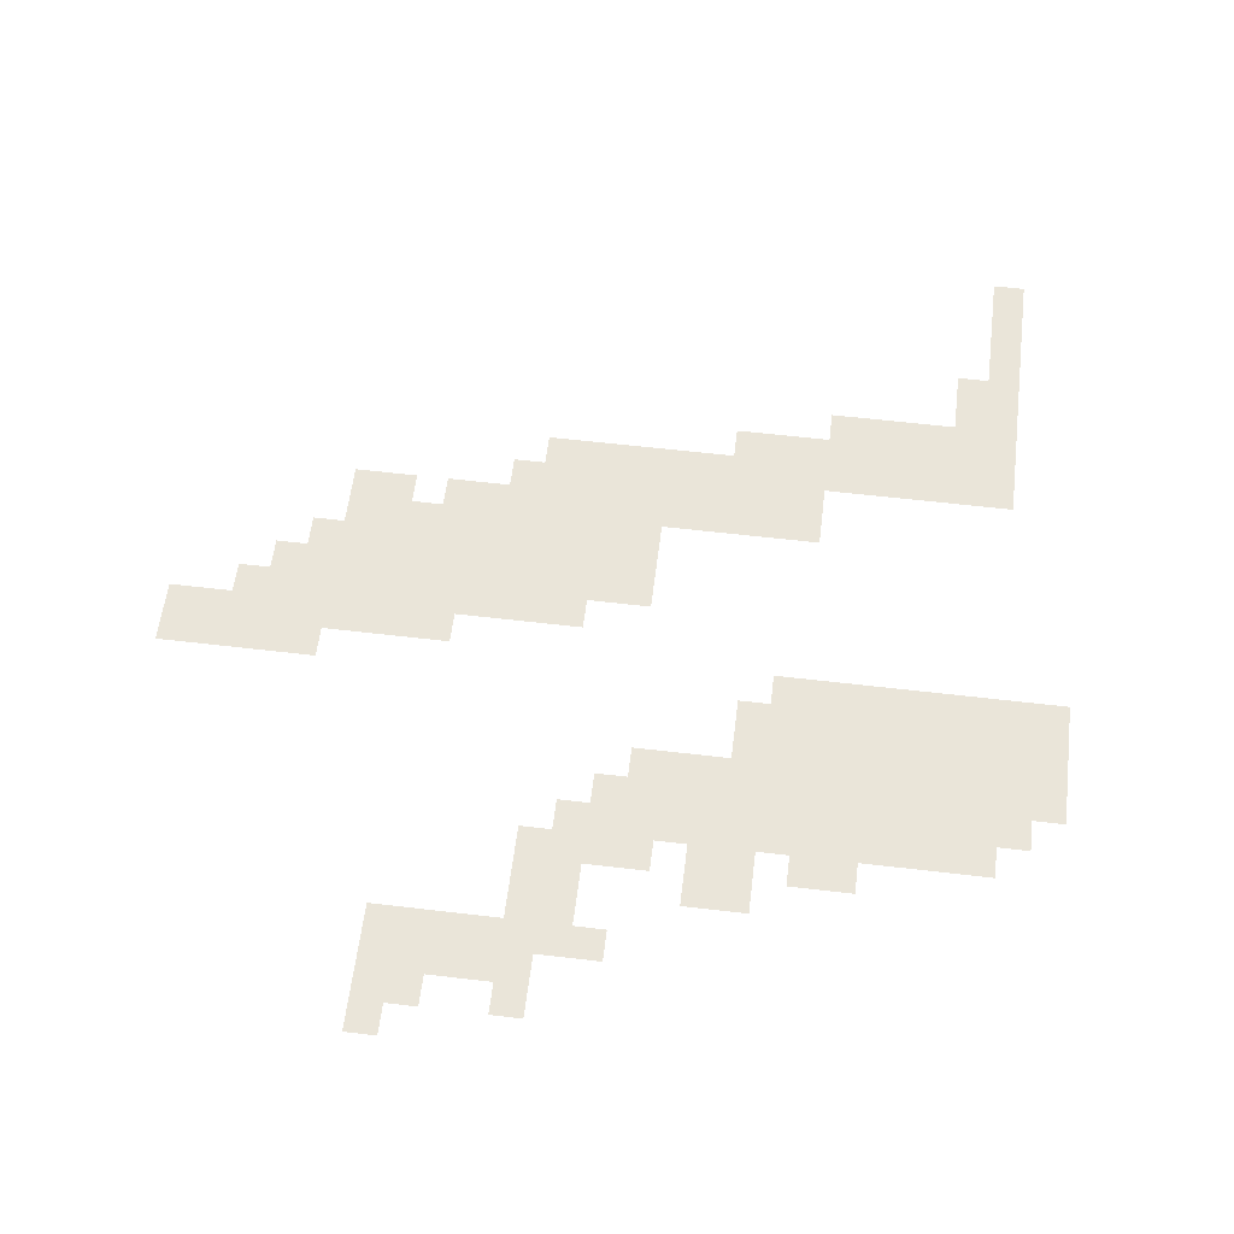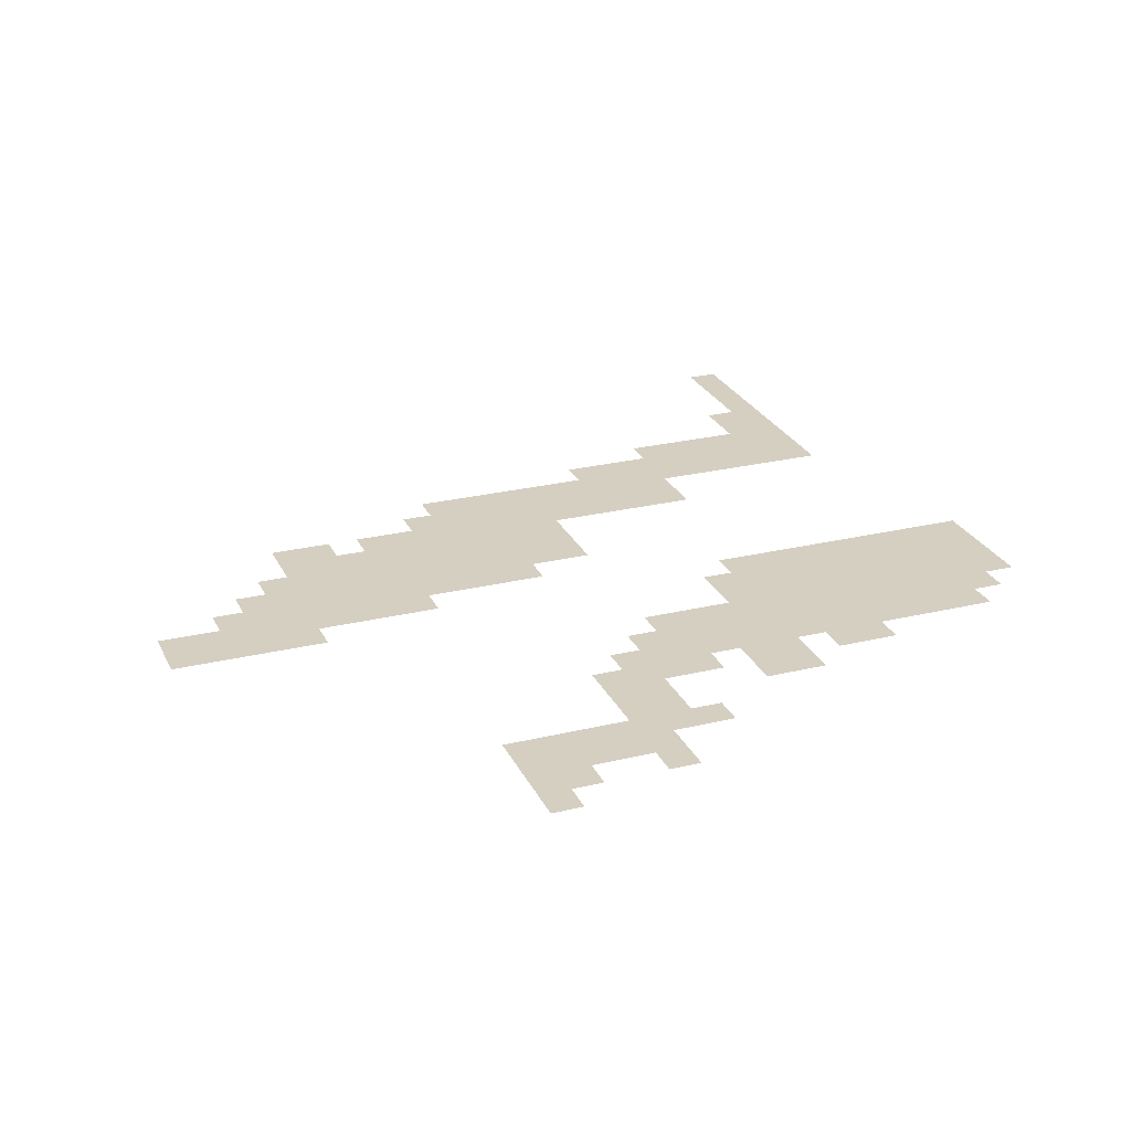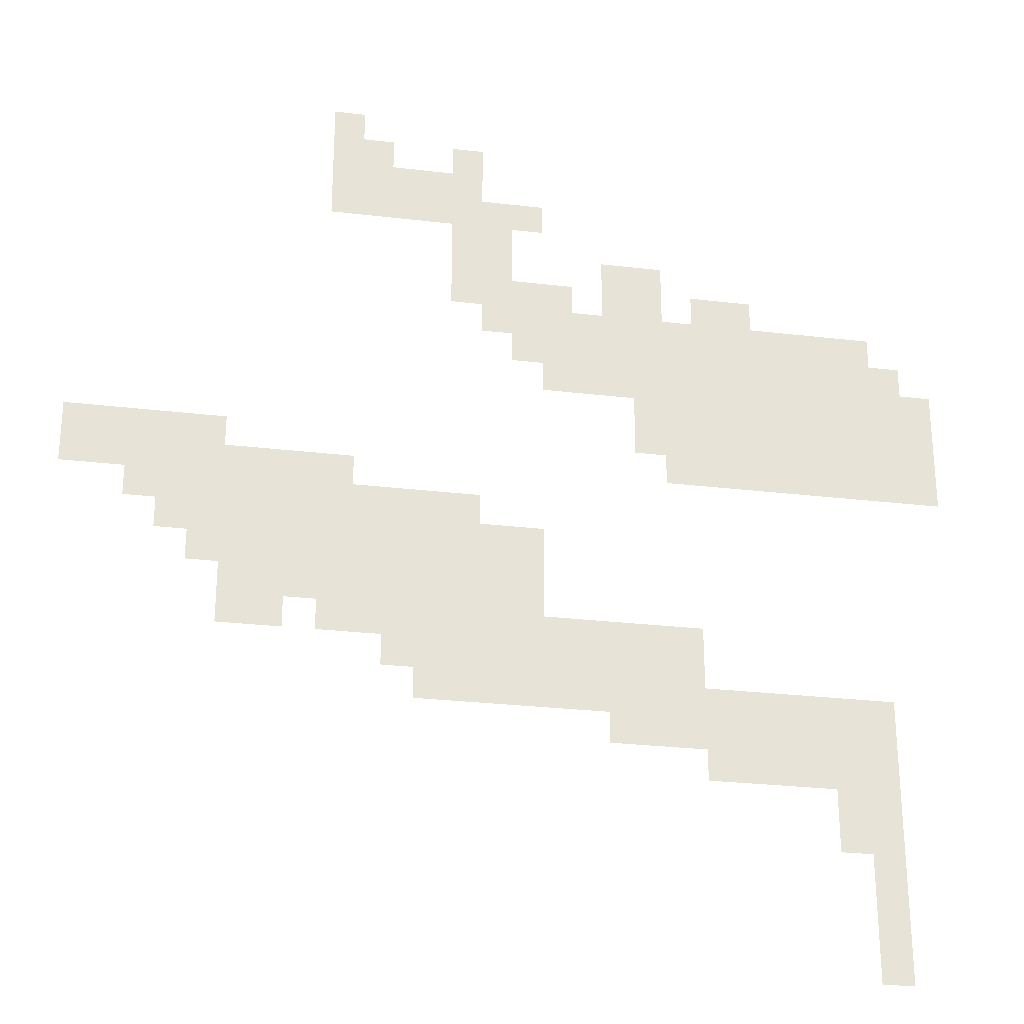
<metadata>
{"format":"obj","ext":"obj","renderer":"f3d","projection":"perspective","resolution":1024,"background":"white","views":[{"elev":58.5,"azim":-173.0,"up":"+Z"},{"elev":25.9,"azim":159.0,"up":"+Z"},{"elev":-27.3,"azim":169.6,"up":"+Y"}]}
</metadata>
<code>
v -256 -40 0
v -264 -40 0
v -264 -32 0
v -256 -32 0
v -256 -48 0
v -264 -48 0
v -264 -40 0
v -256 -40 0
v -264 -48 0
v -272 -48 0
v -272 -40 0
v -264 -40 0
v -288 -48 0
v -296 -48 0
v -296 -40 0
v -288 -40 0
v -256 -56 0
v -264 -56 0
v -264 -48 0
v -256 -48 0
v -264 -56 0
v -272 -56 0
v -272 -48 0
v -264 -48 0
v -272 -56 0
v -280 -56 0
v -280 -48 0
v -272 -48 0
v -280 -56 0
v -288 -56 0
v -288 -48 0
v -280 -48 0
v -288 -56 0
v -296 -56 0
v -296 -48 0
v -288 -48 0
v -256 -64 0
v -264 -64 0
v -264 -56 0
v -256 -56 0
v -264 -64 0
v -272 -64 0
v -272 -56 0
v -264 -56 0
v -272 -64 0
v -280 -64 0
v -280 -56 0
v -272 -56 0
v -280 -64 0
v -288 -64 0
v -288 -56 0
v -280 -56 0
v -288 -64 0
v -296 -64 0
v -296 -56 0
v -288 -56 0
v -296 -64 0
v -304 -64 0
v -304 -56 0
v -296 -56 0
v -304 -64 0
v -312 -64 0
v -312 -56 0
v -304 -56 0
v -288 -72 0
v -296 -72 0
v -296 -64 0
v -288 -64 0
v -296 -72 0
v -304 -72 0
v -304 -64 0
v -296 -64 0
v -288 -80 0
v -296 -80 0
v -296 -72 0
v -288 -72 0
v -296 -80 0
v -304 -80 0
v -304 -72 0
v -296 -72 0
v -328 -80 0
v -336 -80 0
v -336 -72 0
v -328 -72 0
v -336 -80 0
v -344 -80 0
v -344 -72 0
v -336 -72 0
v -288 -88 0
v -296 -88 0
v -296 -80 0
v -288 -80 0
v -296 -88 0
v -304 -88 0
v -304 -80 0
v -296 -80 0
v -304 -88 0
v -312 -88 0
v -312 -80 0
v -304 -80 0
v -312 -88 0
v -320 -88 0
v -320 -80 0
v -312 -80 0
v -328 -88 0
v -336 -88 0
v -336 -80 0
v -328 -80 0
v -336 -88 0
v -344 -88 0
v -344 -80 0
v -336 -80 0
v -352 -88 0
v -360 -88 0
v -360 -80 0
v -352 -80 0
v -360 -88 0
v -368 -88 0
v -368 -80 0
v -360 -80 0
v -296 -96 0
v -304 -96 0
v -304 -88 0
v -296 -88 0
v -304 -96 0
v -312 -96 0
v -312 -88 0
v -304 -88 0
v -312 -96 0
v -320 -96 0
v -320 -88 0
v -312 -88 0
v -320 -96 0
v -328 -96 0
v -328 -88 0
v -320 -88 0
v -328 -96 0
v -336 -96 0
v -336 -88 0
v -328 -88 0
v -336 -96 0
v -344 -96 0
v -344 -88 0
v -336 -88 0
v -344 -96 0
v -352 -96 0
v -352 -88 0
v -344 -88 0
v -352 -96 0
v -360 -96 0
v -360 -88 0
v -352 -88 0
v -360 -96 0
v -368 -96 0
v -368 -88 0
v -360 -88 0
v -368 -96 0
v -376 -96 0
v -376 -88 0
v -368 -88 0
v -376 -96 0
v -384 -96 0
v -384 -88 0
v -376 -88 0
v -384 -96 0
v -392 -96 0
v -392 -88 0
v -384 -88 0
v -392 -96 0
v -400 -96 0
v -400 -88 0
v -392 -88 0
v -304 -104 0
v -312 -104 0
v -312 -96 0
v -304 -96 0
v -312 -104 0
v -320 -104 0
v -320 -96 0
v -312 -96 0
v -320 -104 0
v -328 -104 0
v -328 -96 0
v -320 -96 0
v -328 -104 0
v -336 -104 0
v -336 -96 0
v -328 -96 0
v -336 -104 0
v -344 -104 0
v -344 -96 0
v -336 -96 0
v -344 -104 0
v -352 -104 0
v -352 -96 0
v -344 -96 0
v -352 -104 0
v -360 -104 0
v -360 -96 0
v -352 -96 0
v -360 -104 0
v -368 -104 0
v -368 -96 0
v -360 -96 0
v -368 -104 0
v -376 -104 0
v -376 -96 0
v -368 -96 0
v -376 -104 0
v -384 -104 0
v -384 -96 0
v -376 -96 0
v -384 -104 0
v -392 -104 0
v -392 -96 0
v -384 -96 0
v -392 -104 0
v -400 -104 0
v -400 -96 0
v -392 -96 0
v -400 -104 0
v -408 -104 0
v -408 -96 0
v -400 -96 0
v -312 -112 0
v -320 -112 0
v -320 -104 0
v -312 -104 0
v -320 -112 0
v -328 -112 0
v -328 -104 0
v -320 -104 0
v -328 -112 0
v -336 -112 0
v -336 -104 0
v -328 -104 0
v -336 -112 0
v -344 -112 0
v -344 -104 0
v -336 -104 0
v -344 -112 0
v -352 -112 0
v -352 -104 0
v -344 -104 0
v -352 -112 0
v -360 -112 0
v -360 -104 0
v -352 -104 0
v -360 -112 0
v -368 -112 0
v -368 -104 0
v -360 -104 0
v -368 -112 0
v -376 -112 0
v -376 -104 0
v -368 -104 0
v -376 -112 0
v -384 -112 0
v -384 -104 0
v -376 -104 0
v -384 -112 0
v -392 -112 0
v -392 -104 0
v -384 -104 0
v -392 -112 0
v -400 -112 0
v -400 -104 0
v -392 -104 0
v -400 -112 0
v -408 -112 0
v -408 -104 0
v -400 -104 0
v -408 -112 0
v -416 -112 0
v -416 -104 0
v -408 -104 0
v -336 -120 0
v -344 -120 0
v -344 -112 0
v -336 -112 0
v -344 -120 0
v -352 -120 0
v -352 -112 0
v -344 -112 0
v -352 -120 0
v -360 -120 0
v -360 -112 0
v -352 -112 0
v -360 -120 0
v -368 -120 0
v -368 -112 0
v -360 -112 0
v -368 -120 0
v -376 -120 0
v -376 -112 0
v -368 -112 0
v -376 -120 0
v -384 -120 0
v -384 -112 0
v -376 -112 0
v -384 -120 0
v -392 -120 0
v -392 -112 0
v -384 -112 0
v -392 -120 0
v -400 -120 0
v -400 -112 0
v -392 -112 0
v -400 -120 0
v -408 -120 0
v -408 -112 0
v -400 -112 0
v -408 -120 0
v -416 -120 0
v -416 -112 0
v -408 -112 0
v -336 -128 0
v -344 -128 0
v -344 -120 0
v -336 -120 0
v -344 -128 0
v -352 -128 0
v -352 -120 0
v -344 -120 0
v -352 -128 0
v -360 -128 0
v -360 -120 0
v -352 -120 0
v -360 -128 0
v -368 -128 0
v -368 -120 0
v -360 -120 0
v -368 -128 0
v -376 -128 0
v -376 -120 0
v -368 -120 0
v -376 -128 0
v -384 -128 0
v -384 -120 0
v -376 -120 0
v -384 -128 0
v -392 -128 0
v -392 -120 0
v -384 -120 0
v -392 -128 0
v -400 -128 0
v -400 -120 0
v -392 -120 0
v -400 -128 0
v -408 -128 0
v -408 -120 0
v -400 -120 0
v -408 -128 0
v -416 -128 0
v -416 -120 0
v -408 -120 0
v -192 -136 0
v -200 -136 0
v -200 -128 0
v -192 -128 0
v -200 -136 0
v -208 -136 0
v -208 -128 0
v -200 -128 0
v -208 -136 0
v -216 -136 0
v -216 -128 0
v -208 -128 0
v -216 -136 0
v -224 -136 0
v -224 -128 0
v -216 -128 0
v -224 -136 0
v -232 -136 0
v -232 -128 0
v -224 -128 0
v -344 -136 0
v -352 -136 0
v -352 -128 0
v -344 -128 0
v -352 -136 0
v -360 -136 0
v -360 -128 0
v -352 -128 0
v -360 -136 0
v -368 -136 0
v -368 -128 0
v -360 -128 0
v -368 -136 0
v -376 -136 0
v -376 -128 0
v -368 -128 0
v -376 -136 0
v -384 -136 0
v -384 -128 0
v -376 -128 0
v -384 -136 0
v -392 -136 0
v -392 -128 0
v -384 -128 0
v -392 -136 0
v -400 -136 0
v -400 -128 0
v -392 -128 0
v -400 -136 0
v -408 -136 0
v -408 -128 0
v -400 -128 0
v -408 -136 0
v -416 -136 0
v -416 -128 0
v -408 -128 0
v -192 -144 0
v -200 -144 0
v -200 -136 0
v -192 -136 0
v -200 -144 0
v -208 -144 0
v -208 -136 0
v -200 -136 0
v -208 -144 0
v -216 -144 0
v -216 -136 0
v -208 -136 0
v -216 -144 0
v -224 -144 0
v -224 -136 0
v -216 -136 0
v -224 -144 0
v -232 -144 0
v -232 -136 0
v -224 -136 0
v -232 -144 0
v -240 -144 0
v -240 -136 0
v -232 -136 0
v -240 -144 0
v -248 -144 0
v -248 -136 0
v -240 -136 0
v -248 -144 0
v -256 -144 0
v -256 -136 0
v -248 -136 0
v -256 -144 0
v -264 -144 0
v -264 -136 0
v -256 -136 0
v -208 -152 0
v -216 -152 0
v -216 -144 0
v -208 -144 0
v -216 -152 0
v -224 -152 0
v -224 -144 0
v -216 -144 0
v -224 -152 0
v -232 -152 0
v -232 -144 0
v -224 -144 0
v -232 -152 0
v -240 -152 0
v -240 -144 0
v -232 -144 0
v -240 -152 0
v -248 -152 0
v -248 -144 0
v -240 -144 0
v -248 -152 0
v -256 -152 0
v -256 -144 0
v -248 -144 0
v -256 -152 0
v -264 -152 0
v -264 -144 0
v -256 -144 0
v -264 -152 0
v -272 -152 0
v -272 -144 0
v -264 -144 0
v -272 -152 0
v -280 -152 0
v -280 -144 0
v -272 -144 0
v -280 -152 0
v -288 -152 0
v -288 -144 0
v -280 -144 0
v -288 -152 0
v -296 -152 0
v -296 -144 0
v -288 -144 0
v -216 -160 0
v -224 -160 0
v -224 -152 0
v -216 -152 0
v -224 -160 0
v -232 -160 0
v -232 -152 0
v -224 -152 0
v -232 -160 0
v -240 -160 0
v -240 -152 0
v -232 -152 0
v -240 -160 0
v -248 -160 0
v -248 -152 0
v -240 -152 0
v -248 -160 0
v -256 -160 0
v -256 -152 0
v -248 -152 0
v -256 -160 0
v -264 -160 0
v -264 -152 0
v -256 -152 0
v -264 -160 0
v -272 -160 0
v -272 -152 0
v -264 -152 0
v -272 -160 0
v -280 -160 0
v -280 -152 0
v -272 -152 0
v -280 -160 0
v -288 -160 0
v -288 -152 0
v -280 -152 0
v -288 -160 0
v -296 -160 0
v -296 -152 0
v -288 -152 0
v -296 -160 0
v -304 -160 0
v -304 -152 0
v -296 -152 0
v -304 -160 0
v -312 -160 0
v -312 -152 0
v -304 -152 0
v -224 -168 0
v -232 -168 0
v -232 -160 0
v -224 -160 0
v -232 -168 0
v -240 -168 0
v -240 -160 0
v -232 -160 0
v -240 -168 0
v -248 -168 0
v -248 -160 0
v -240 -160 0
v -248 -168 0
v -256 -168 0
v -256 -160 0
v -248 -160 0
v -256 -168 0
v -264 -168 0
v -264 -160 0
v -256 -160 0
v -264 -168 0
v -272 -168 0
v -272 -160 0
v -264 -160 0
v -272 -168 0
v -280 -168 0
v -280 -160 0
v -272 -160 0
v -280 -168 0
v -288 -168 0
v -288 -160 0
v -280 -160 0
v -288 -168 0
v -296 -168 0
v -296 -160 0
v -288 -160 0
v -296 -168 0
v -304 -168 0
v -304 -160 0
v -296 -160 0
v -304 -168 0
v -312 -168 0
v -312 -160 0
v -304 -160 0
v -232 -176 0
v -240 -176 0
v -240 -168 0
v -232 -168 0
v -240 -176 0
v -248 -176 0
v -248 -168 0
v -240 -168 0
v -248 -176 0
v -256 -176 0
v -256 -168 0
v -248 -168 0
v -256 -176 0
v -264 -176 0
v -264 -168 0
v -256 -168 0
v -264 -176 0
v -272 -176 0
v -272 -168 0
v -264 -168 0
v -272 -176 0
v -280 -176 0
v -280 -168 0
v -272 -168 0
v -280 -176 0
v -288 -176 0
v -288 -168 0
v -280 -168 0
v -288 -176 0
v -296 -176 0
v -296 -168 0
v -288 -168 0
v -296 -176 0
v -304 -176 0
v -304 -168 0
v -296 -168 0
v -304 -176 0
v -312 -176 0
v -312 -168 0
v -304 -168 0
v -232 -184 0
v -240 -184 0
v -240 -176 0
v -232 -176 0
v -240 -184 0
v -248 -184 0
v -248 -176 0
v -240 -176 0
v -256 -184 0
v -264 -184 0
v -264 -176 0
v -256 -176 0
v -264 -184 0
v -272 -184 0
v -272 -176 0
v -264 -176 0
v -272 -184 0
v -280 -184 0
v -280 -176 0
v -272 -176 0
v -280 -184 0
v -288 -184 0
v -288 -176 0
v -280 -176 0
v -288 -184 0
v -296 -184 0
v -296 -176 0
v -288 -176 0
v -296 -184 0
v -304 -184 0
v -304 -176 0
v -296 -176 0
v -304 -184 0
v -312 -184 0
v -312 -176 0
v -304 -176 0
v -312 -184 0
v -320 -184 0
v -320 -176 0
v -312 -176 0
v -320 -184 0
v -328 -184 0
v -328 -176 0
v -320 -176 0
v -328 -184 0
v -336 -184 0
v -336 -176 0
v -328 -176 0
v -336 -184 0
v -344 -184 0
v -344 -176 0
v -336 -176 0
v -344 -184 0
v -352 -184 0
v -352 -176 0
v -344 -176 0
v -272 -192 0
v -280 -192 0
v -280 -184 0
v -272 -184 0
v -280 -192 0
v -288 -192 0
v -288 -184 0
v -280 -184 0
v -288 -192 0
v -296 -192 0
v -296 -184 0
v -288 -184 0
v -296 -192 0
v -304 -192 0
v -304 -184 0
v -296 -184 0
v -304 -192 0
v -312 -192 0
v -312 -184 0
v -304 -184 0
v -312 -192 0
v -320 -192 0
v -320 -184 0
v -312 -184 0
v -320 -192 0
v -328 -192 0
v -328 -184 0
v -320 -184 0
v -328 -192 0
v -336 -192 0
v -336 -184 0
v -328 -184 0
v -336 -192 0
v -344 -192 0
v -344 -184 0
v -336 -184 0
v -344 -192 0
v -352 -192 0
v -352 -184 0
v -344 -184 0
v -280 -200 0
v -288 -200 0
v -288 -192 0
v -280 -192 0
v -288 -200 0
v -296 -200 0
v -296 -192 0
v -288 -192 0
v -296 -200 0
v -304 -200 0
v -304 -192 0
v -296 -192 0
v -304 -200 0
v -312 -200 0
v -312 -192 0
v -304 -192 0
v -312 -200 0
v -320 -200 0
v -320 -192 0
v -312 -192 0
v -320 -200 0
v -328 -200 0
v -328 -192 0
v -320 -192 0
v -328 -200 0
v -336 -200 0
v -336 -192 0
v -328 -192 0
v -336 -200 0
v -344 -200 0
v -344 -192 0
v -336 -192 0
v -344 -200 0
v -352 -200 0
v -352 -192 0
v -344 -192 0
v -352 -200 0
v -360 -200 0
v -360 -192 0
v -352 -192 0
v -360 -200 0
v -368 -200 0
v -368 -192 0
v -360 -192 0
v -368 -200 0
v -376 -200 0
v -376 -192 0
v -368 -192 0
v -376 -200 0
v -384 -200 0
v -384 -192 0
v -376 -192 0
v -384 -200 0
v -392 -200 0
v -392 -192 0
v -384 -192 0
v -392 -200 0
v -400 -200 0
v -400 -192 0
v -392 -192 0
v -328 -208 0
v -336 -208 0
v -336 -200 0
v -328 -200 0
v -336 -208 0
v -344 -208 0
v -344 -200 0
v -336 -200 0
v -344 -208 0
v -352 -208 0
v -352 -200 0
v -344 -200 0
v -352 -208 0
v -360 -208 0
v -360 -200 0
v -352 -200 0
v -360 -208 0
v -368 -208 0
v -368 -200 0
v -360 -200 0
v -368 -208 0
v -376 -208 0
v -376 -200 0
v -368 -200 0
v -376 -208 0
v -384 -208 0
v -384 -200 0
v -376 -200 0
v -384 -208 0
v -392 -208 0
v -392 -200 0
v -384 -200 0
v -392 -208 0
v -400 -208 0
v -400 -200 0
v -392 -200 0
v -352 -216 0
v -360 -216 0
v -360 -208 0
v -352 -208 0
v -360 -216 0
v -368 -216 0
v -368 -208 0
v -360 -208 0
v -368 -216 0
v -376 -216 0
v -376 -208 0
v -368 -208 0
v -376 -216 0
v -384 -216 0
v -384 -208 0
v -376 -208 0
v -384 -216 0
v -392 -216 0
v -392 -208 0
v -384 -208 0
v -392 -216 0
v -400 -216 0
v -400 -208 0
v -392 -208 0
v -384 -224 0
v -392 -224 0
v -392 -216 0
v -384 -216 0
v -392 -224 0
v -400 -224 0
v -400 -216 0
v -392 -216 0
v -384 -232 0
v -392 -232 0
v -392 -224 0
v -384 -224 0
v -392 -232 0
v -400 -232 0
v -400 -224 0
v -392 -224 0
v -392 -240 0
v -400 -240 0
v -400 -232 0
v -392 -232 0
v -392 -248 0
v -400 -248 0
v -400 -240 0
v -392 -240 0
v -392 -256 0
v -400 -256 0
v -400 -248 0
v -392 -248 0
v -392 -264 0
v -400 -264 0
v -400 -256 0
v -392 -256 0
g 1_13_2_mesh_0001
f 1 2 3 4
f 5 6 7 8
f 9 10 11 12
f 13 14 15 16
f 17 18 19 20
f 21 22 23 24
f 25 26 27 28
f 29 30 31 32
f 33 34 35 36
f 37 38 39 40
f 41 42 43 44
f 45 46 47 48
f 49 50 51 52
f 53 54 55 56
f 57 58 59 60
f 61 62 63 64
f 65 66 67 68
f 69 70 71 72
f 73 74 75 76
f 77 78 79 80
f 81 82 83 84
f 85 86 87 88
f 89 90 91 92
f 93 94 95 96
f 97 98 99 100
f 101 102 103 104
f 105 106 107 108
f 109 110 111 112
f 113 114 115 116
f 117 118 119 120
f 121 122 123 124
f 125 126 127 128
f 129 130 131 132
f 133 134 135 136
f 137 138 139 140
f 141 142 143 144
f 145 146 147 148
f 149 150 151 152
f 153 154 155 156
f 157 158 159 160
f 161 162 163 164
f 165 166 167 168
f 169 170 171 172
f 173 174 175 176
f 177 178 179 180
f 181 182 183 184
f 185 186 187 188
f 189 190 191 192
f 193 194 195 196
f 197 198 199 200
f 201 202 203 204
f 205 206 207 208
f 209 210 211 212
f 213 214 215 216
f 217 218 219 220
f 221 222 223 224
f 225 226 227 228
f 229 230 231 232
f 233 234 235 236
f 237 238 239 240
f 241 242 243 244
f 245 246 247 248
f 249 250 251 252
f 253 254 255 256
f 257 258 259 260
f 261 262 263 264
f 265 266 267 268
f 269 270 271 272
f 273 274 275 276
f 277 278 279 280
f 281 282 283 284
f 285 286 287 288
f 289 290 291 292
f 293 294 295 296
f 297 298 299 300
f 301 302 303 304
f 305 306 307 308
f 309 310 311 312
f 313 314 315 316
f 317 318 319 320
f 321 322 323 324
f 325 326 327 328
f 329 330 331 332
f 333 334 335 336
f 337 338 339 340
f 341 342 343 344
f 345 346 347 348
f 349 350 351 352
f 353 354 355 356
f 357 358 359 360
f 361 362 363 364
f 365 366 367 368
f 369 370 371 372
f 373 374 375 376
f 377 378 379 380
f 381 382 383 384
f 385 386 387 388
f 389 390 391 392
f 393 394 395 396
f 397 398 399 400
f 401 402 403 404
f 405 406 407 408
f 409 410 411 412
f 413 414 415 416
f 417 418 419 420
f 421 422 423 424
f 425 426 427 428
f 429 430 431 432
f 433 434 435 436
f 437 438 439 440
f 441 442 443 444
f 445 446 447 448
f 449 450 451 452
f 453 454 455 456
f 457 458 459 460
f 461 462 463 464
f 465 466 467 468
f 469 470 471 472
f 473 474 475 476
f 477 478 479 480
f 481 482 483 484
f 485 486 487 488
f 489 490 491 492
f 493 494 495 496
f 497 498 499 500
f 501 502 503 504
f 505 506 507 508
f 509 510 511 512
f 513 514 515 516
f 517 518 519 520
f 521 522 523 524
f 525 526 527 528
f 529 530 531 532
f 533 534 535 536
f 537 538 539 540
f 541 542 543 544
f 545 546 547 548
f 549 550 551 552
f 553 554 555 556
f 557 558 559 560
f 561 562 563 564
f 565 566 567 568
f 569 570 571 572
f 573 574 575 576
f 577 578 579 580
f 581 582 583 584
f 585 586 587 588
f 589 590 591 592
f 593 594 595 596
f 597 598 599 600
f 601 602 603 604
f 605 606 607 608
f 609 610 611 612
f 613 614 615 616
f 617 618 619 620
f 621 622 623 624
f 625 626 627 628
f 629 630 631 632
f 633 634 635 636
f 637 638 639 640
f 641 642 643 644
f 645 646 647 648
f 649 650 651 652
f 653 654 655 656
f 657 658 659 660
f 661 662 663 664
f 665 666 667 668
f 669 670 671 672
f 673 674 675 676
f 677 678 679 680
f 681 682 683 684
f 685 686 687 688
f 689 690 691 692
f 693 694 695 696
f 697 698 699 700
f 701 702 703 704
f 705 706 707 708
f 709 710 711 712
f 713 714 715 716
f 717 718 719 720
f 721 722 723 724
f 725 726 727 728
f 729 730 731 732
f 733 734 735 736
f 737 738 739 740
f 741 742 743 744
f 745 746 747 748
f 749 750 751 752
f 753 754 755 756
f 757 758 759 760
f 761 762 763 764
f 765 766 767 768
f 769 770 771 772
f 773 774 775 776
f 777 778 779 780
f 781 782 783 784
f 785 786 787 788
f 789 790 791 792
f 793 794 795 796
f 797 798 799 800
f 801 802 803 804
f 805 806 807 808
f 809 810 811 812
f 813 814 815 816
f 817 818 819 820
f 821 822 823 824
f 825 826 827 828
f 829 830 831 832
f 833 834 835 836
f 837 838 839 840
f 841 842 843 844
f 845 846 847 848
f 849 850 851 852
f 853 854 855 856
f 857 858 859 860
f 861 862 863 864
f 865 866 867 868
f 869 870 871 872

</code>
